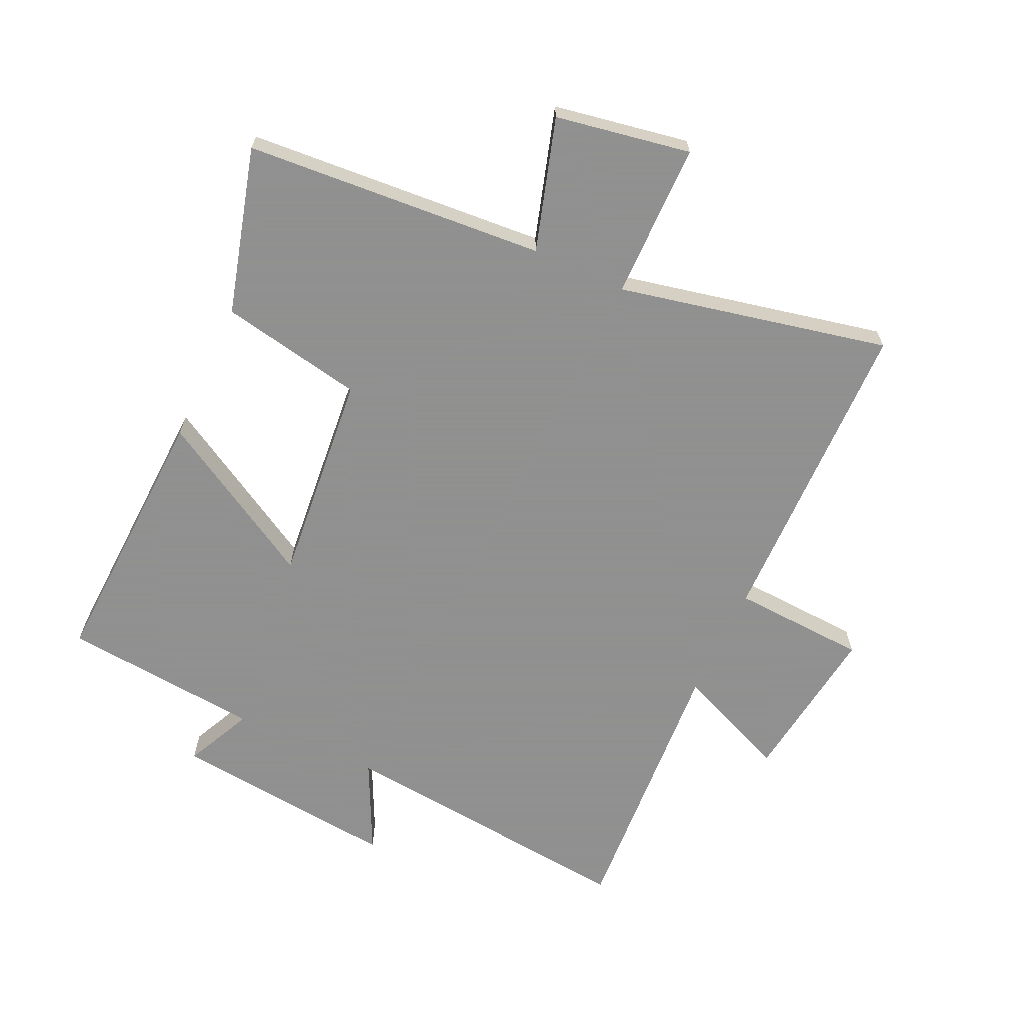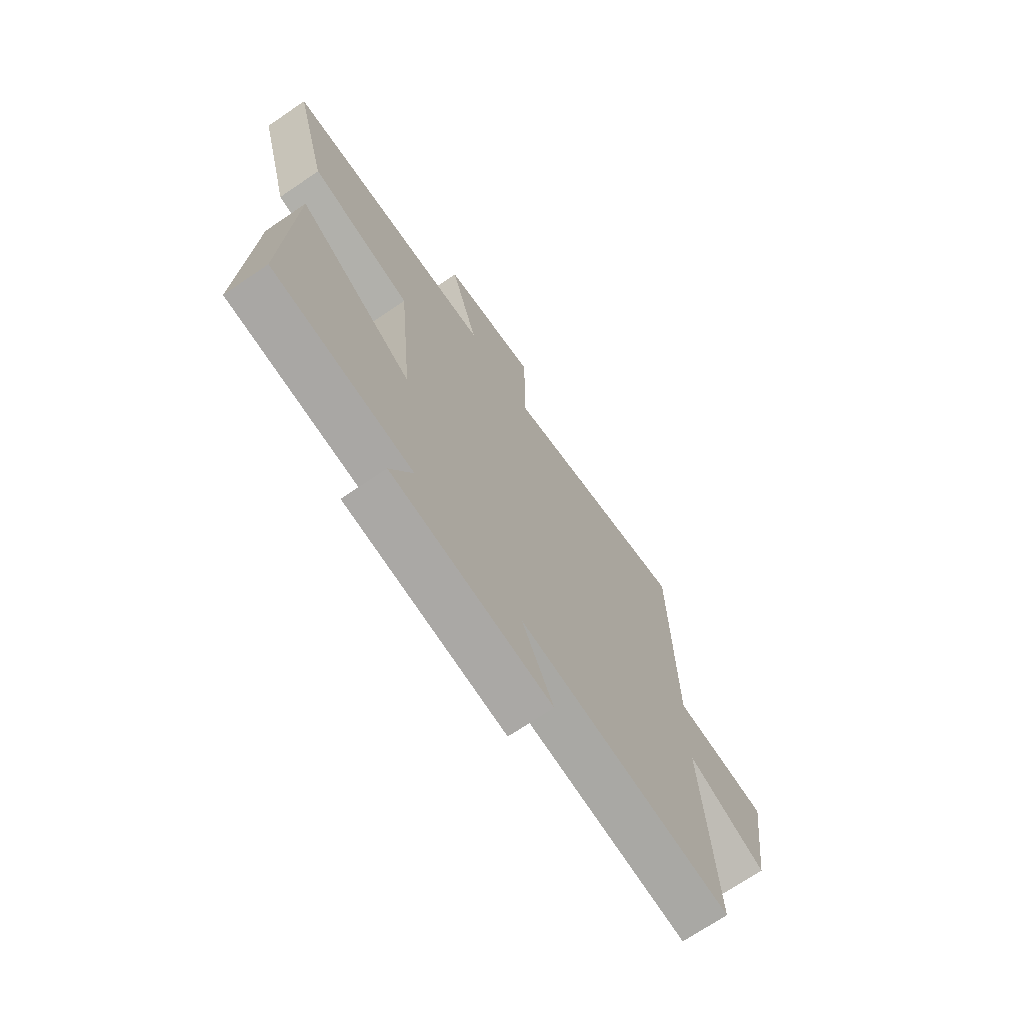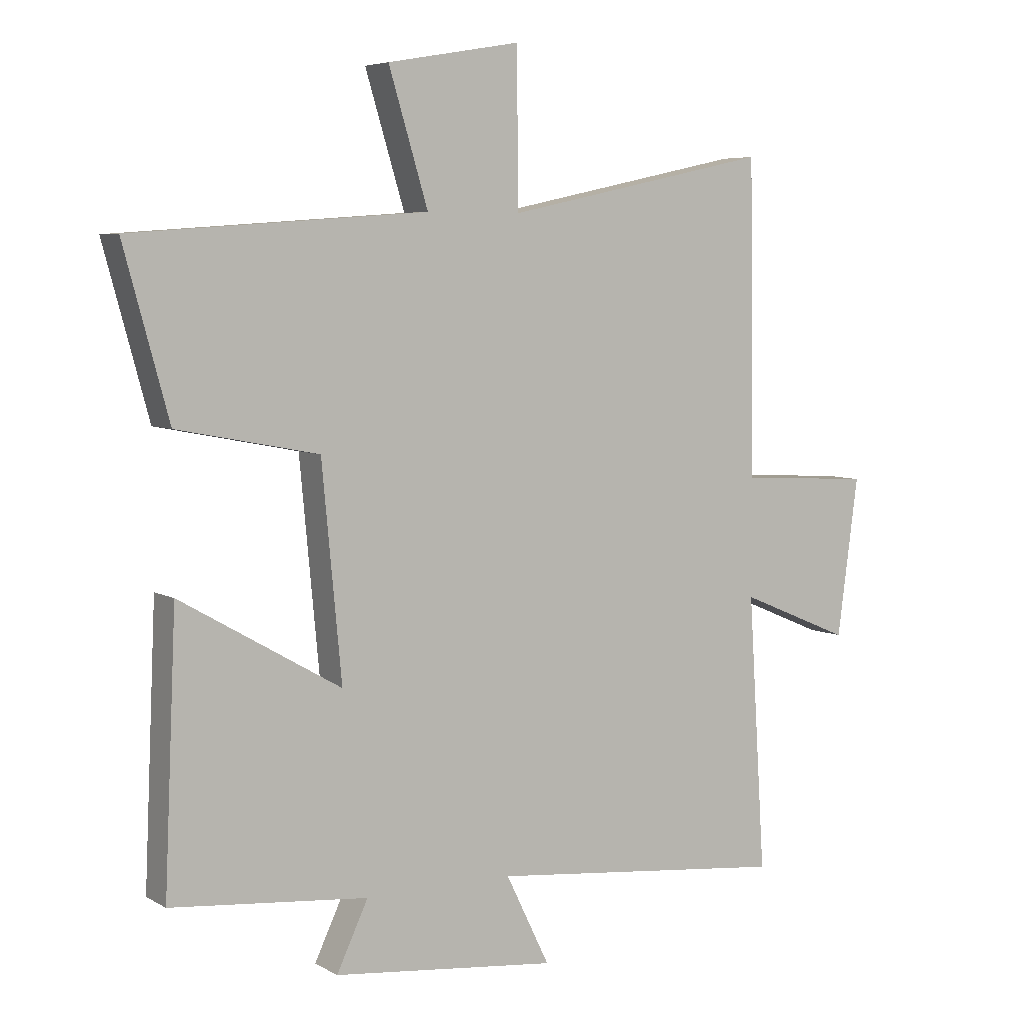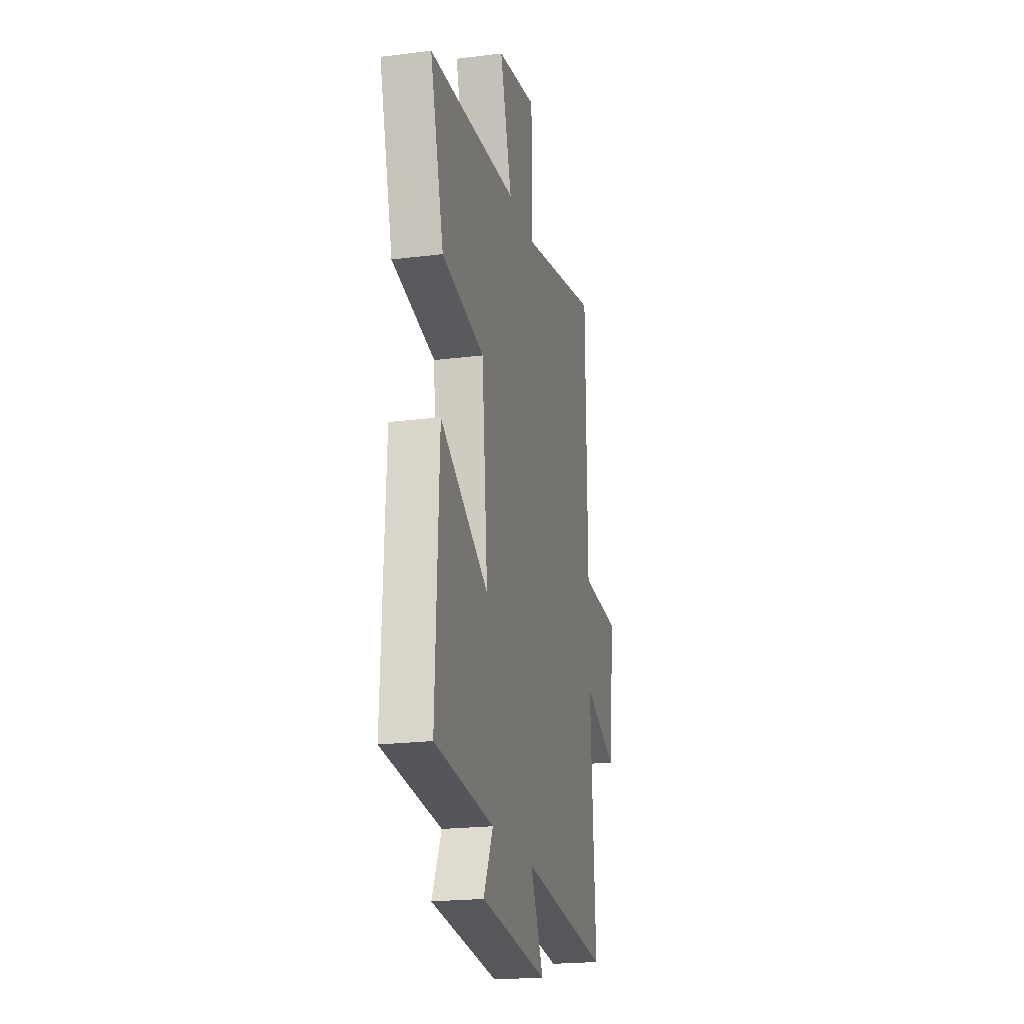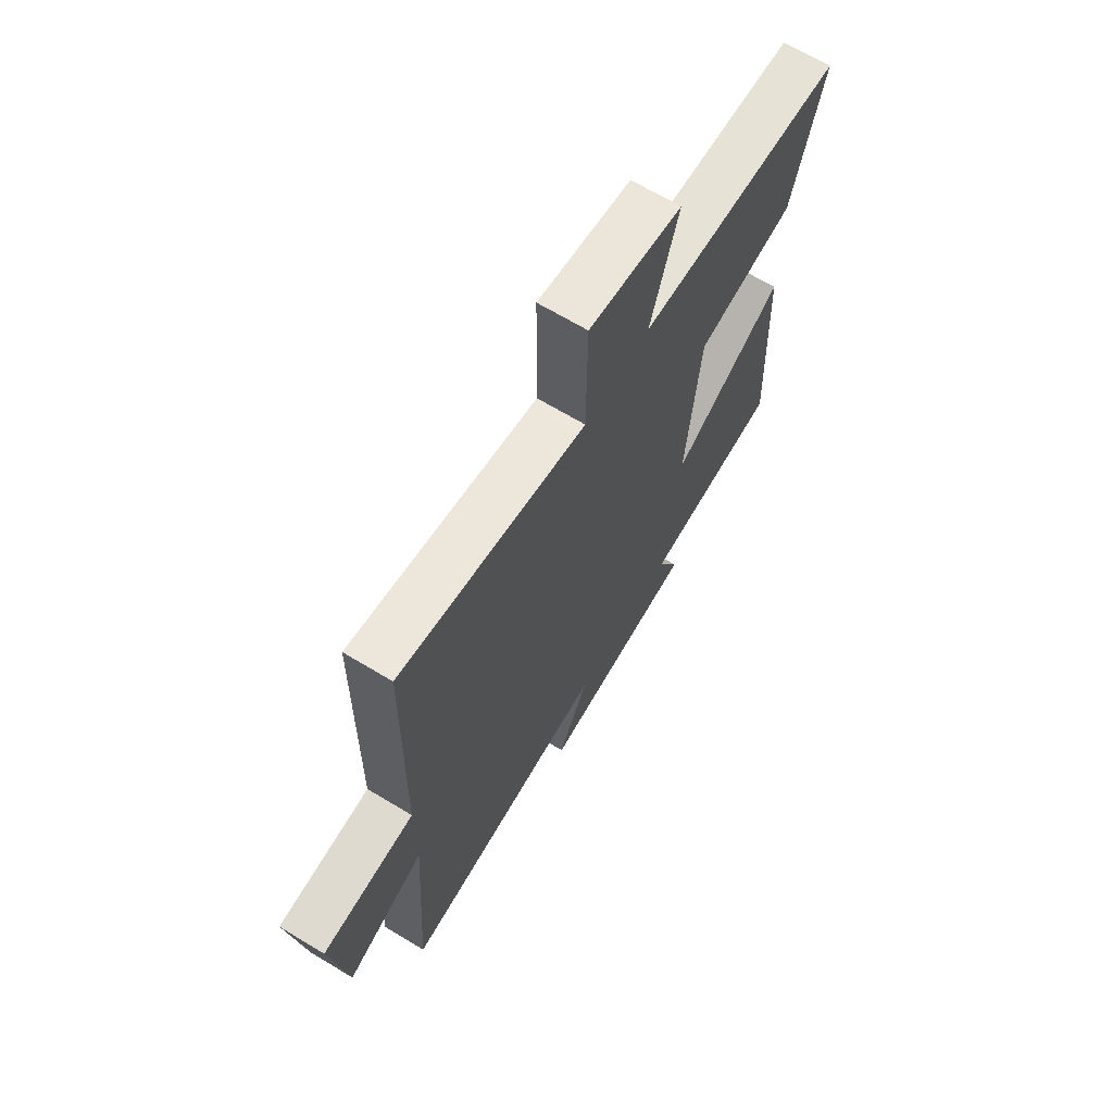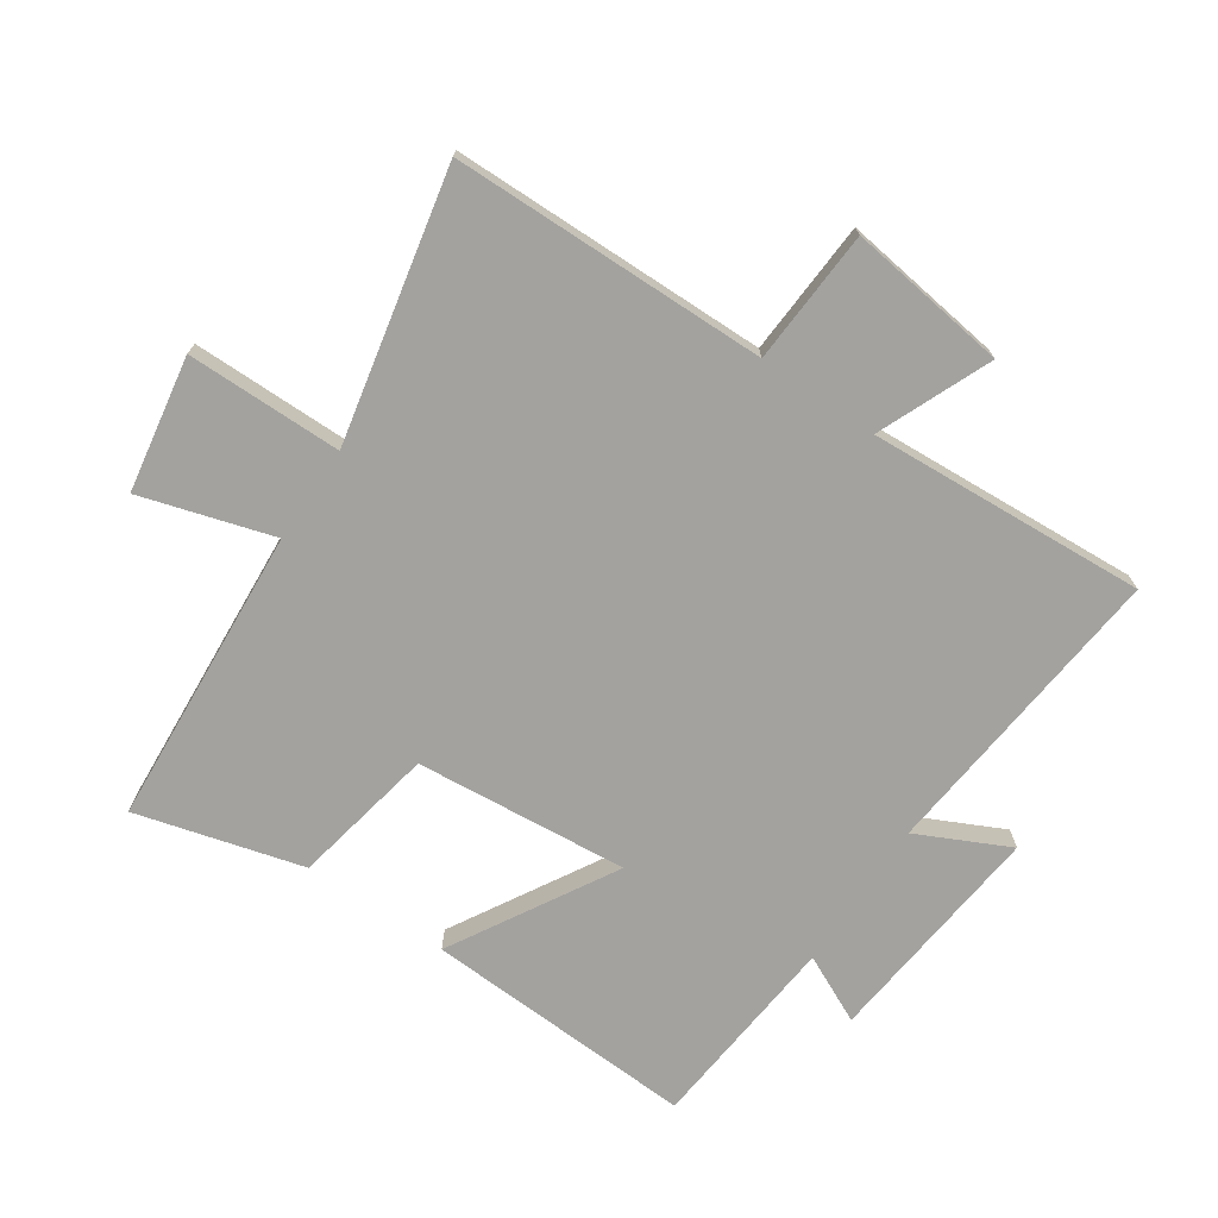
<metadata>
{"format":"obj","ext":"obj","renderer":"f3d","projection":"perspective","resolution":1024,"background":"white","views":[{"elev":-65.8,"azim":-24.8,"up":"+Y"},{"elev":-70.8,"azim":-55.8,"up":"+Z"},{"elev":5.7,"azim":-31.8,"up":"+Z"},{"elev":-21.0,"azim":-77.3,"up":"+Z"},{"elev":67.6,"azim":121.1,"up":"+Z"},{"elev":-72.6,"azim":55.8,"up":"+Y"}]}
</metadata>
<code>
v 0.528 0.07 -0.549
v 0.042 0.07 -0.5
v 0.113 0.07 -0.646
v -0.251 0.07 -0.608
v -0.2 0.07 -0.5
v -0.519 0.07 -0.47
v -0.5 0.07 -0.035
v -0.239 0.07 -0.185
v -0.271 0.07 0.155
v -0.5 0.07 0.199
v -0.573 0.07 0.465
v -0.094 0.07 0.5
v -0.158 0.07 0.711
v 0.058 0.07 0.749
v 0.06 0.07 0.5
v 0.492 0.07 0.593
v 0.5 0.07 0.087
v 0.715 0.07 0.075
v 0.681 0.07 -0.181
v 0.5 0.07 -0.105
v 0.528 0 -0.549
v 0.042 0 -0.5
v 0.113 0 -0.646
v -0.251 0 -0.608
v -0.2 0 -0.5
v -0.519 0 -0.47
v -0.5 0 -0.035
v -0.239 0 -0.185
v -0.271 0 0.155
v -0.5 0 0.199
v -0.573 0 0.465
v -0.094 0 0.5
v -0.158 0 0.711
v 0.058 0 0.749
v 0.06 0 0.5
v 0.492 0 0.593
v 0.5 0 0.087
v 0.715 0 0.075
v 0.681 0 -0.181
v 0.5 0 -0.105
f 17 18 19 20
f 15 16 17 20
f 15 20 1 2
f 12 13 14 15
f 11 12 15
f 10 11 15
f 9 10 15
f 8 9 15 2
f 7 8 2
f 6 7 2
f 5 6 2
f 2 3 4 5
f 40 39 38 37
f 40 37 36 35
f 22 21 40 35
f 35 34 33 32
f 35 32 31
f 35 31 30
f 35 30 29
f 22 35 29 28
f 22 28 27
f 22 27 26
f 22 26 25
f 25 24 23 22
f 1 21 22 2
f 2 22 23 3
f 3 23 24 4
f 4 24 25 5
f 5 25 26 6
f 6 26 27 7
f 7 27 28 8
f 8 28 29 9
f 9 29 30 10
f 10 30 31 11
f 11 31 32 12
f 12 32 33 13
f 13 33 34 14
f 14 34 35 15
f 15 35 36 16
f 16 36 37 17
f 17 37 38 18
f 18 38 39 19
f 19 39 40 20
f 20 40 21 1

</code>
